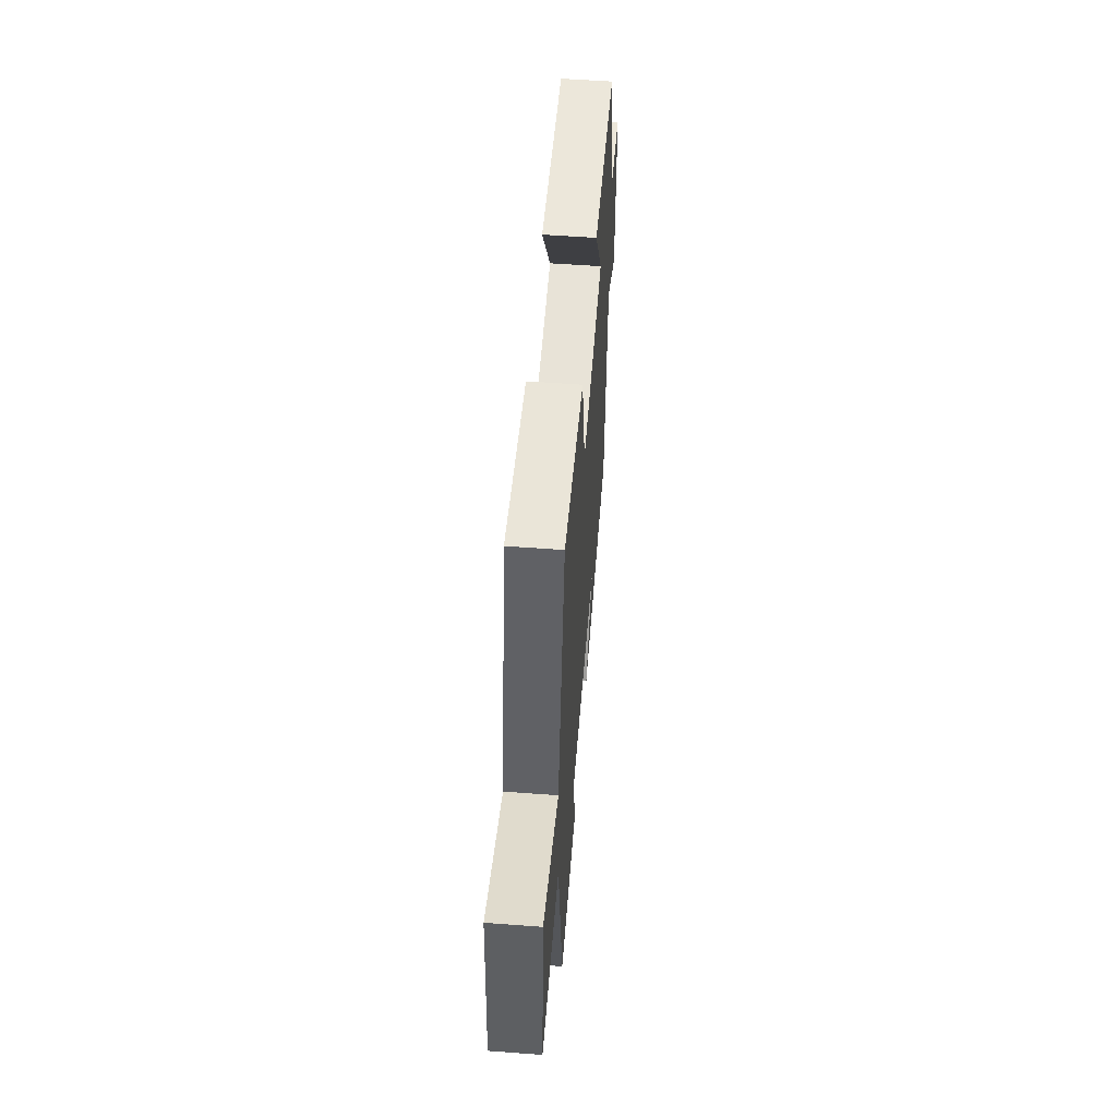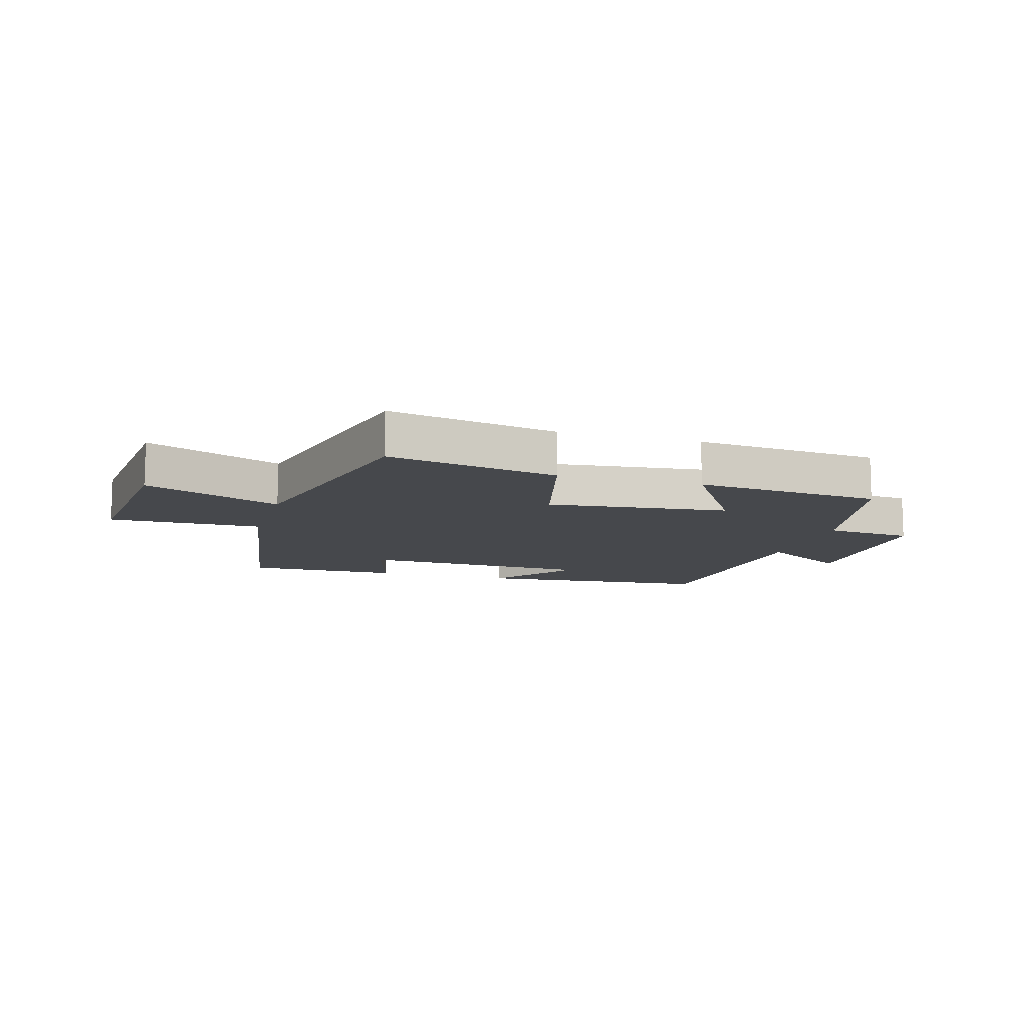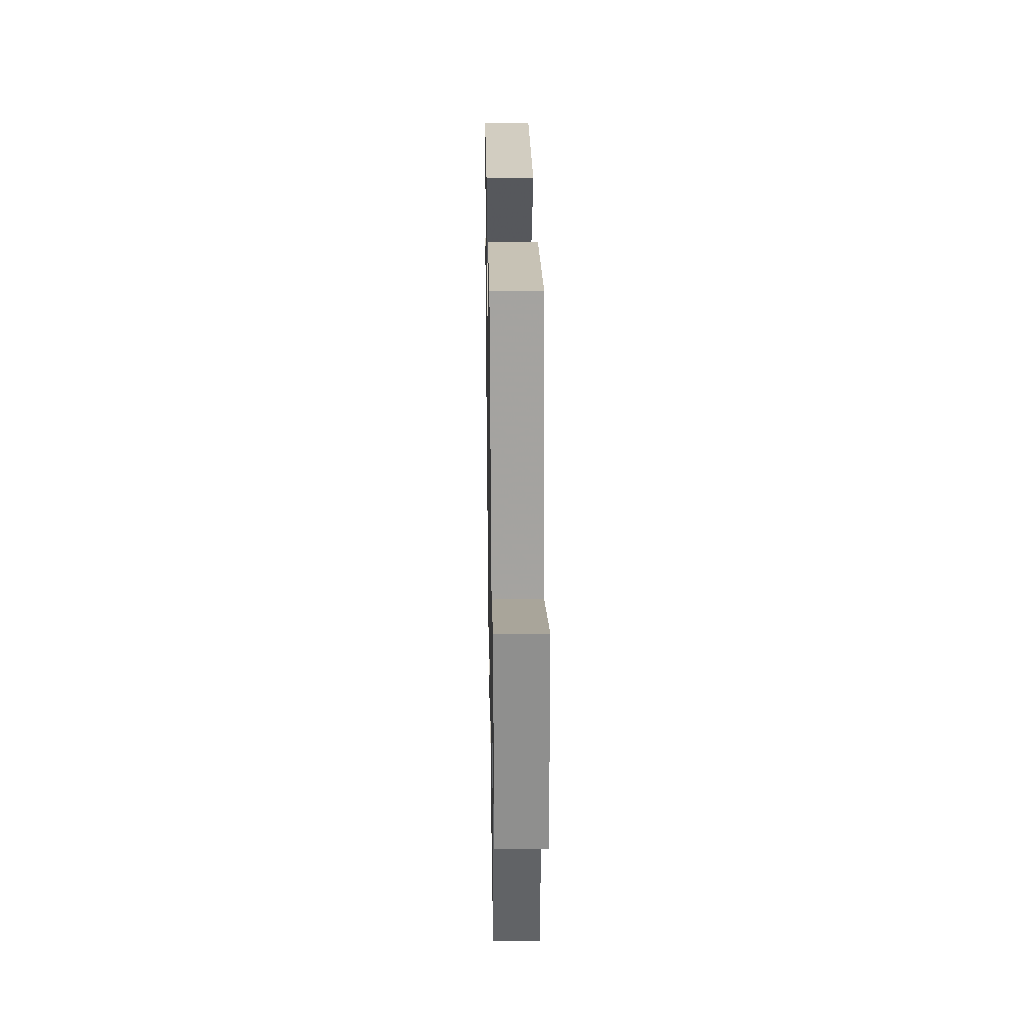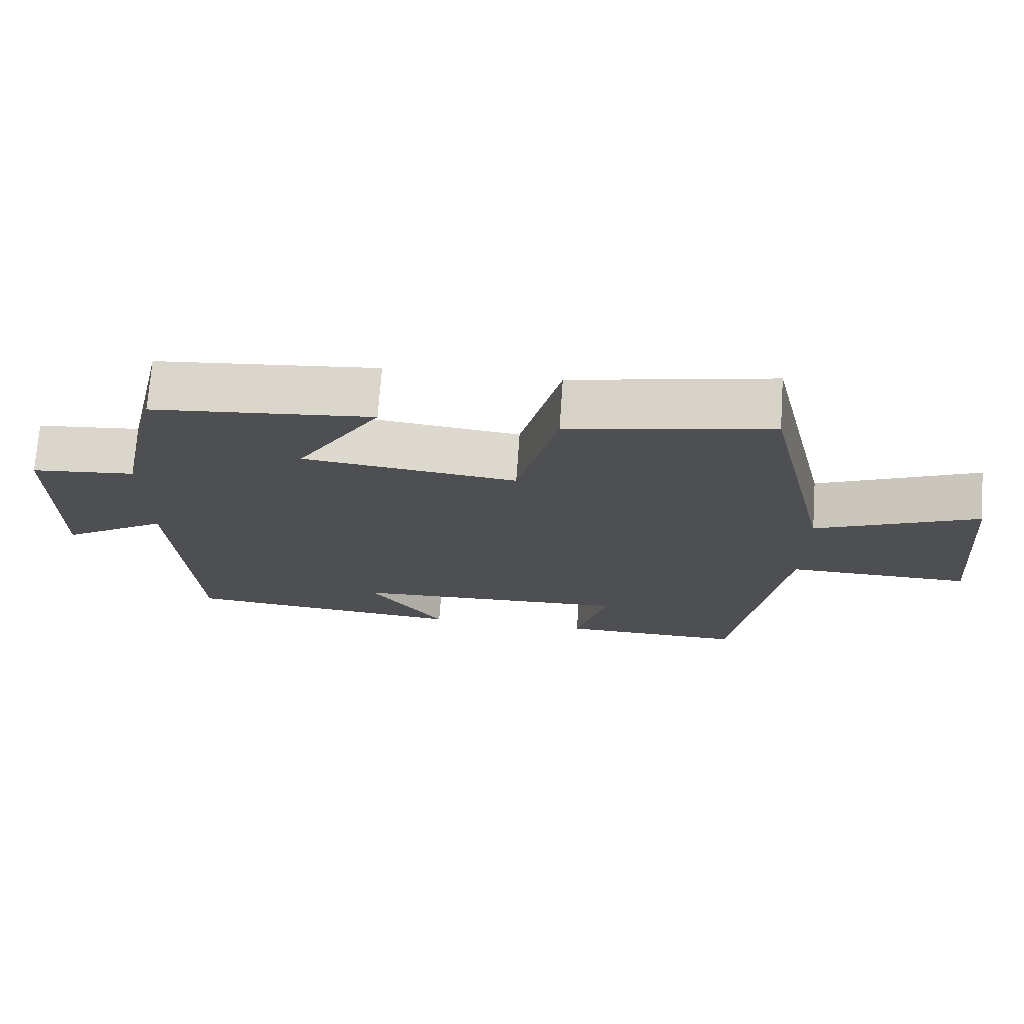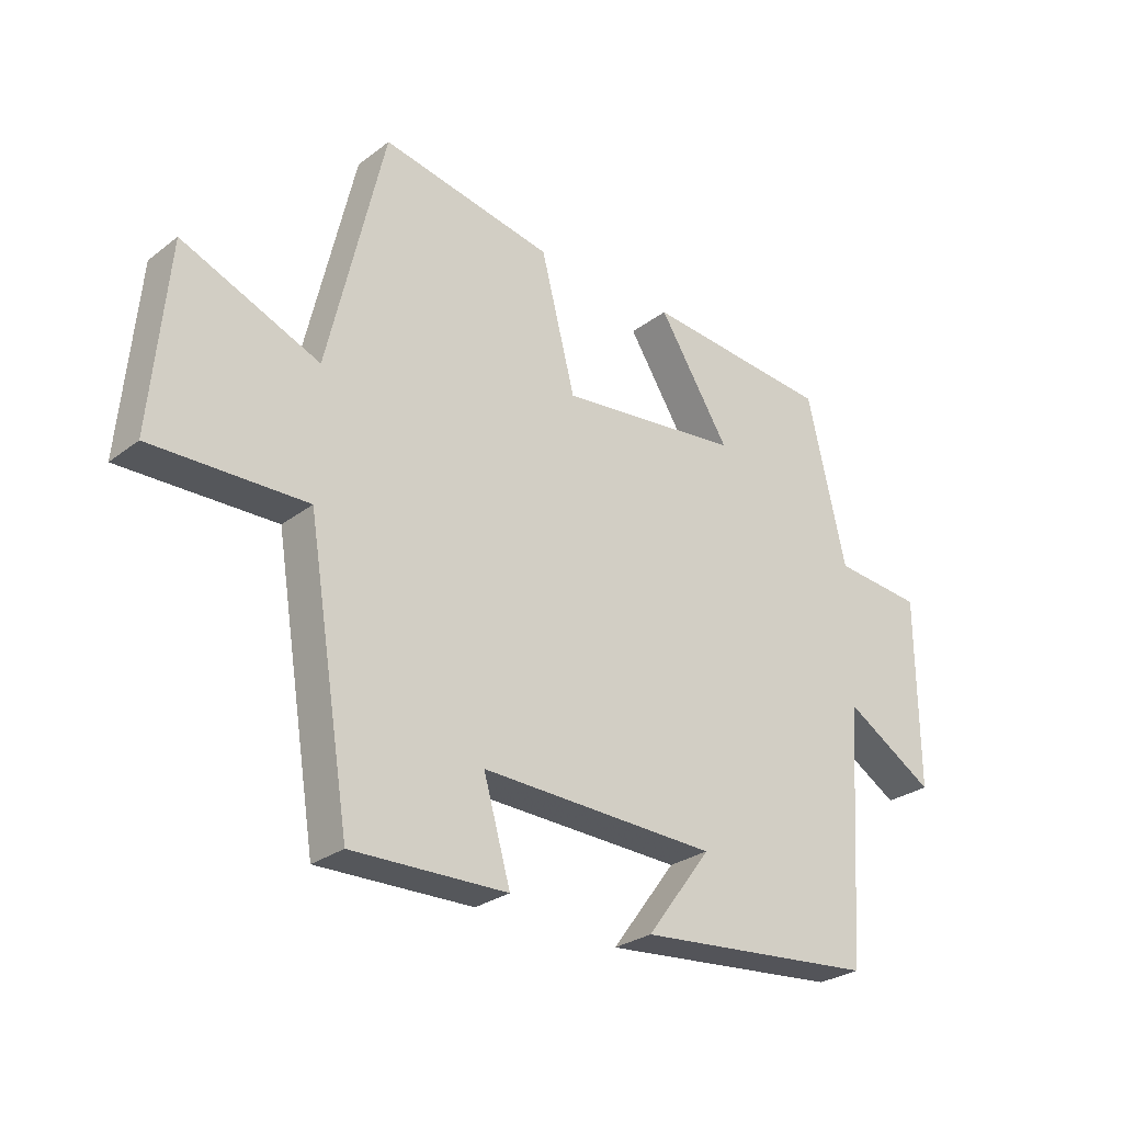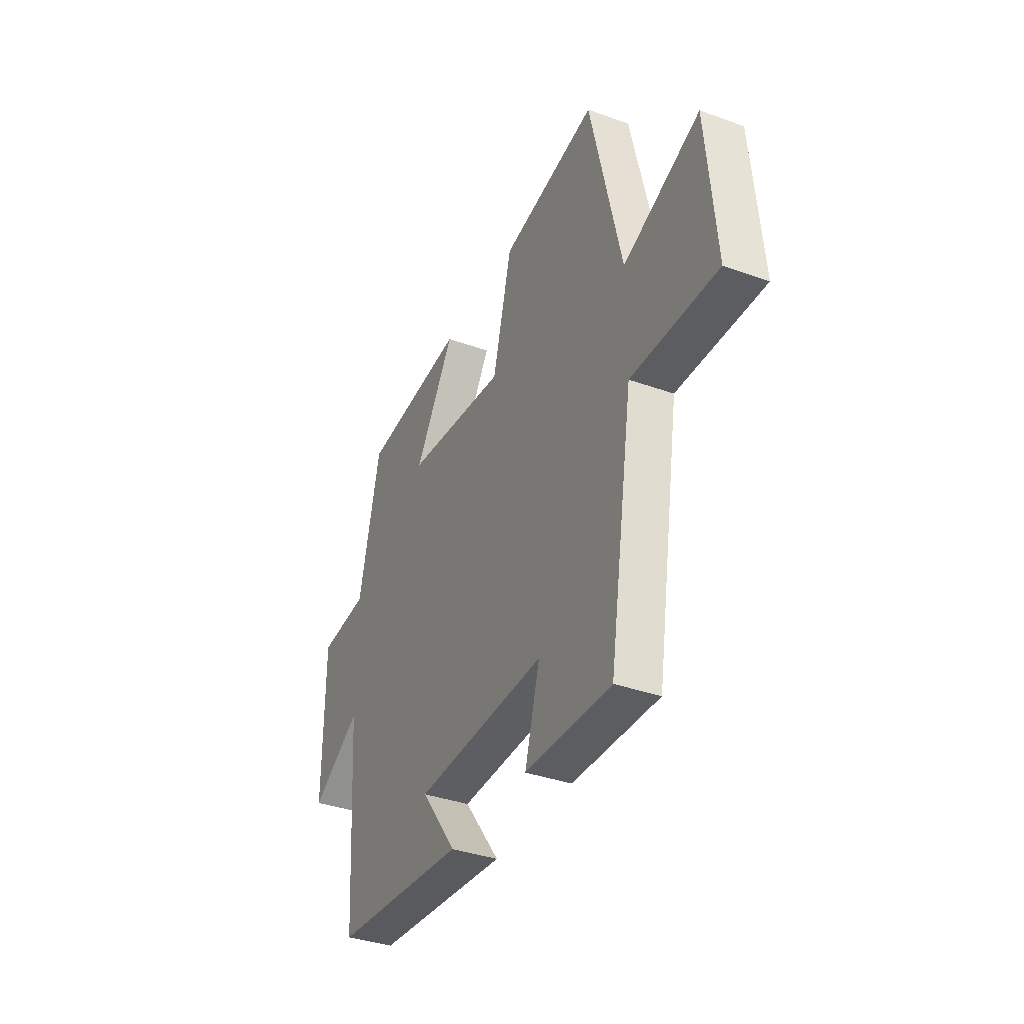
<metadata>
{"format":"obj","ext":"obj","renderer":"f3d","projection":"perspective","resolution":1024,"background":"white","views":[{"elev":55.4,"azim":-85.5,"up":"+Z"},{"elev":-11.1,"azim":-16.3,"up":"+Y"},{"elev":30.1,"azim":-91.0,"up":"+Z"},{"elev":71.9,"azim":-176.0,"up":"+Z"},{"elev":-27.6,"azim":-41.0,"up":"+Z"},{"elev":-36.4,"azim":-115.2,"up":"+Z"}]}
</metadata>
<code>
v -0.428 0.07 -0.505
v -0.5 0.07 -0.06
v -0.757 0.07 -0.065
v -0.729 0.07 0.245
v -0.5 0.07 0.15
v -0.406 0.07 0.556
v -0.119 0.07 0.5
v -0.062 0.07 0.277
v 0.242 0.07 0.311
v 0.123 0.07 0.5
v 0.436 0.07 0.471
v 0.5 0.07 0.194
v 0.648 0.07 0.18
v 0.65 0.07 -0.136
v 0.5 0.07 -0.044
v 0.472 0.07 -0.464
v 0.072 0.07 -0.5
v 0.179 0.07 -0.357
v -0.215 0.07 -0.343
v -0.17 0.07 -0.5
v -0.428 0 -0.505
v -0.5 0 -0.06
v -0.757 0 -0.065
v -0.729 0 0.245
v -0.5 0 0.15
v -0.406 0 0.556
v -0.119 0 0.5
v -0.062 0 0.277
v 0.242 0 0.311
v 0.123 0 0.5
v 0.436 0 0.471
v 0.5 0 0.194
v 0.648 0 0.18
v 0.65 0 -0.136
v 0.5 0 -0.044
v 0.472 0 -0.464
v 0.072 0 -0.5
v 0.179 0 -0.357
v -0.215 0 -0.343
v -0.17 0 -0.5
f 19 20 1 2
f 18 19 2
f 15 16 17 18
f 15 18 2
f 12 13 14 15
f 12 15 2
f 9 10 11 12
f 8 9 12 2
f 5 6 7 8
f 5 8 2 3
f 3 4 5
f 22 21 40 39
f 22 39 38
f 38 37 36 35
f 22 38 35
f 35 34 33 32
f 22 35 32
f 32 31 30 29
f 22 32 29 28
f 28 27 26 25
f 23 22 28 25
f 25 24 23
f 1 21 22 2
f 2 22 23 3
f 3 23 24 4
f 4 24 25 5
f 5 25 26 6
f 6 26 27 7
f 7 27 28 8
f 8 28 29 9
f 9 29 30 10
f 10 30 31 11
f 11 31 32 12
f 12 32 33 13
f 13 33 34 14
f 14 34 35 15
f 15 35 36 16
f 16 36 37 17
f 17 37 38 18
f 18 38 39 19
f 19 39 40 20
f 20 40 21 1

</code>
